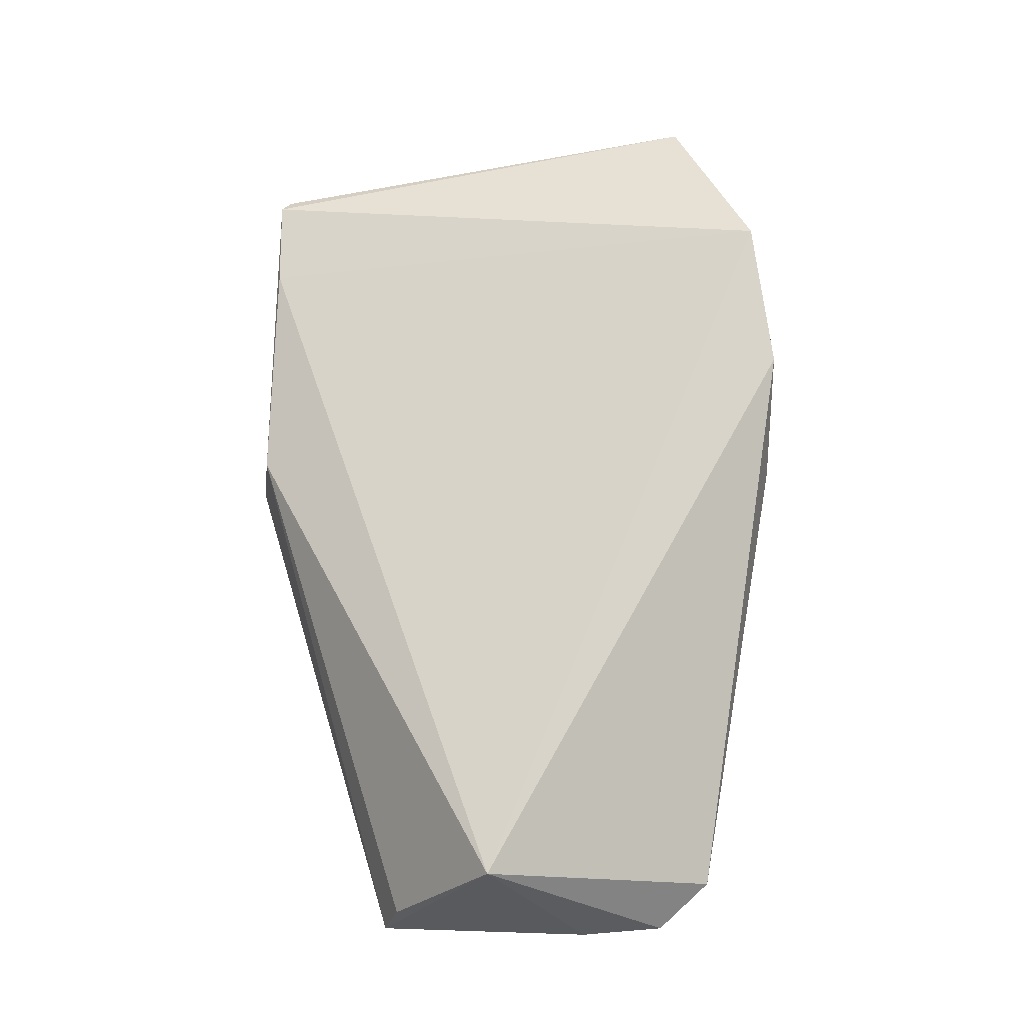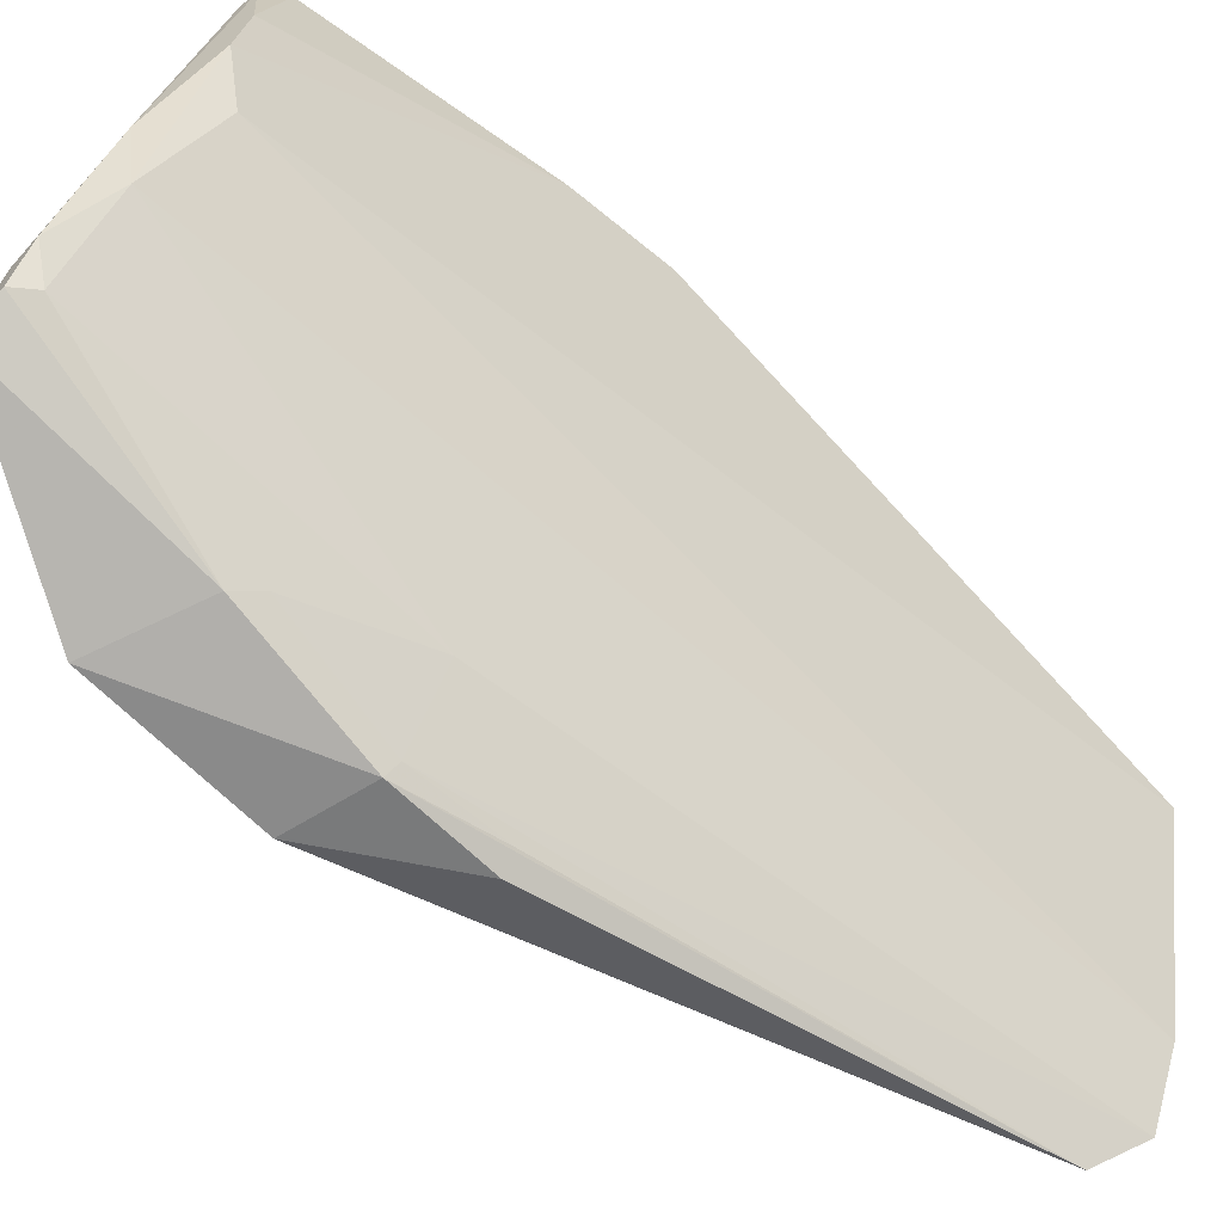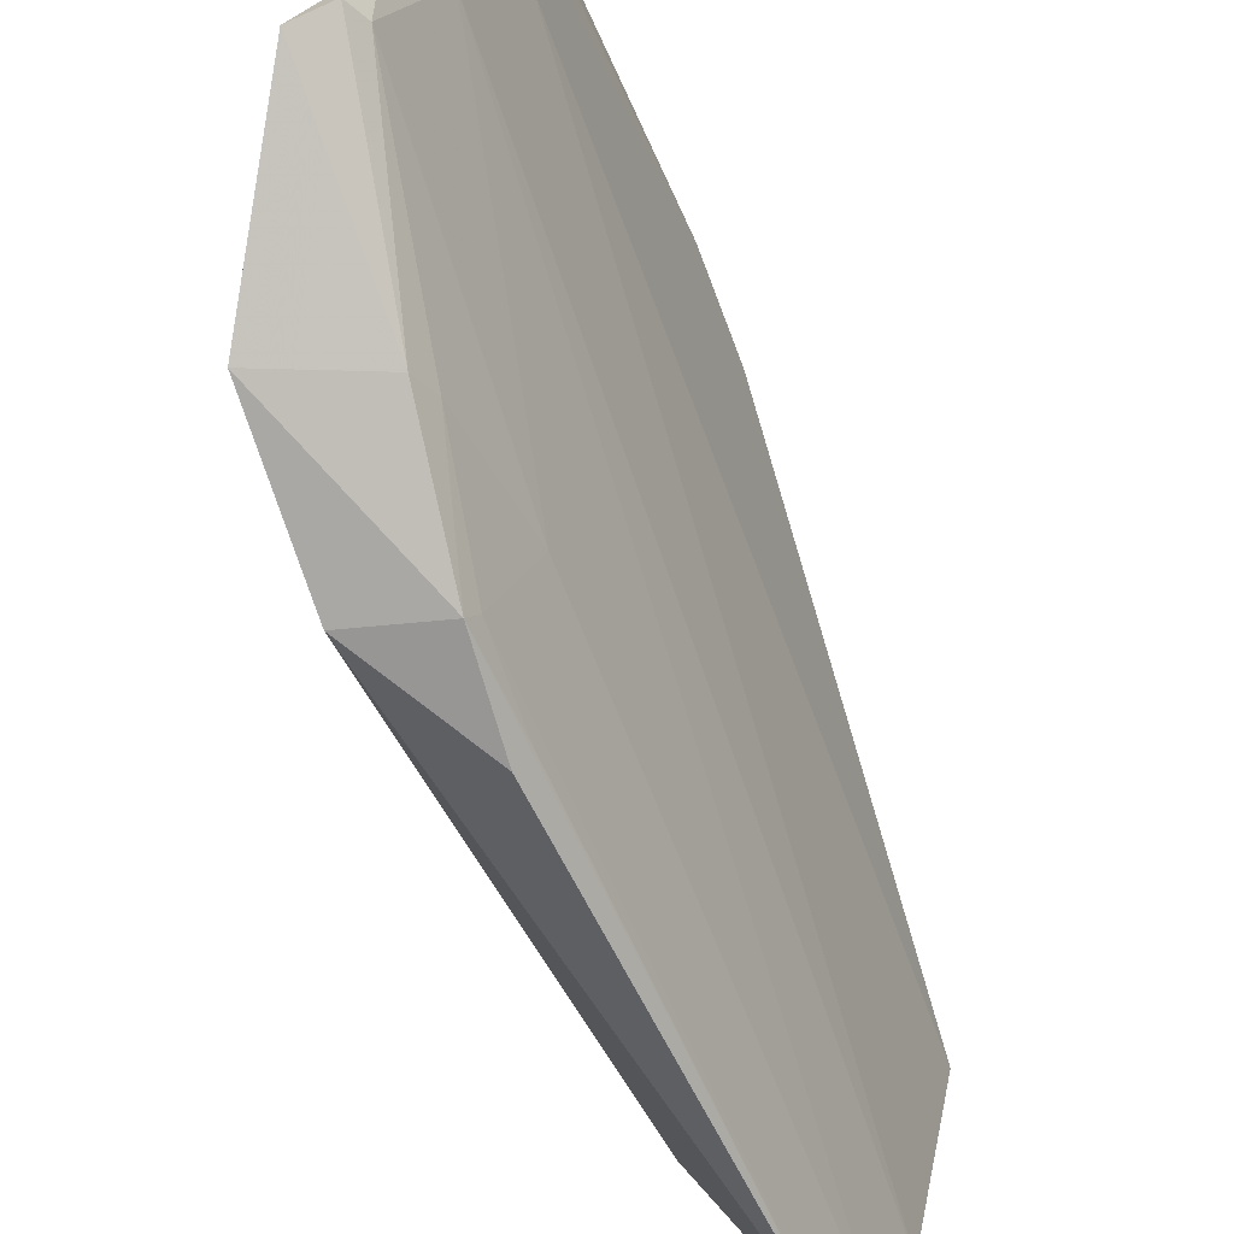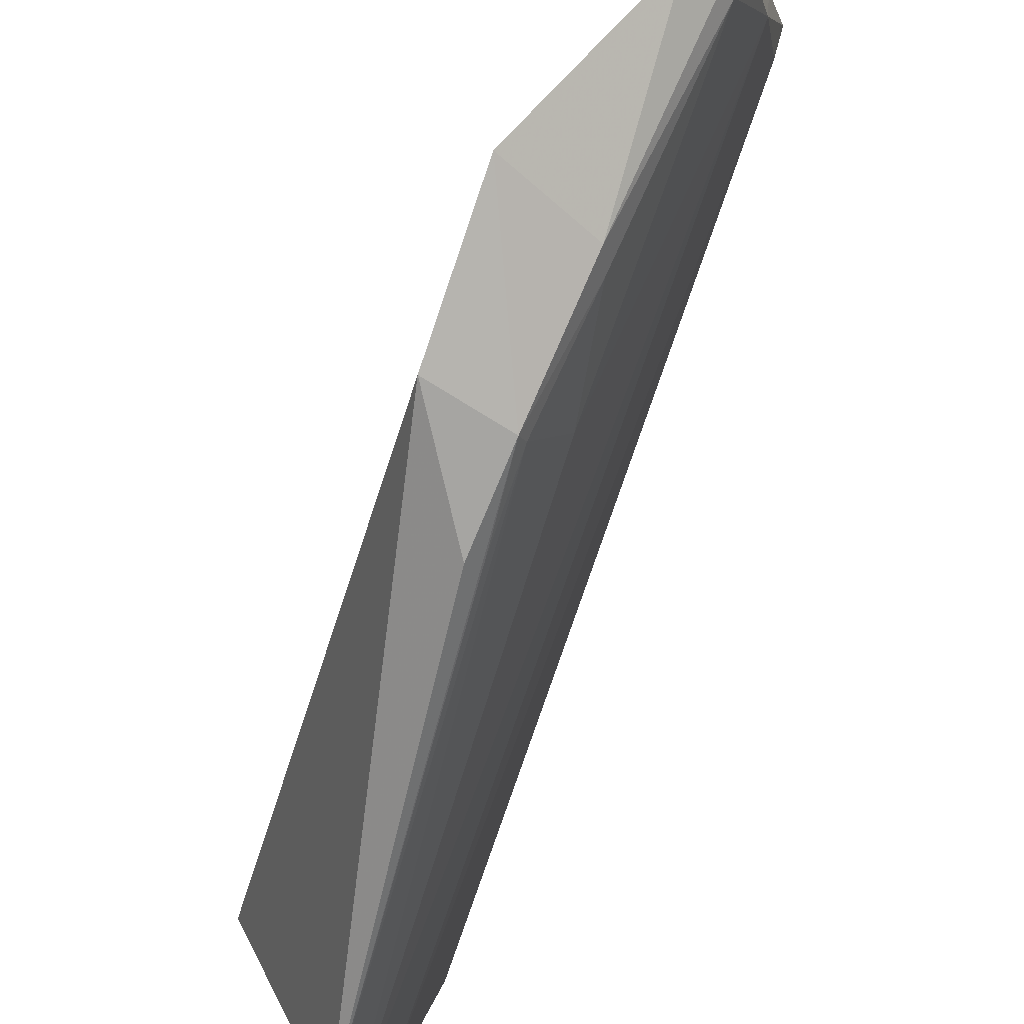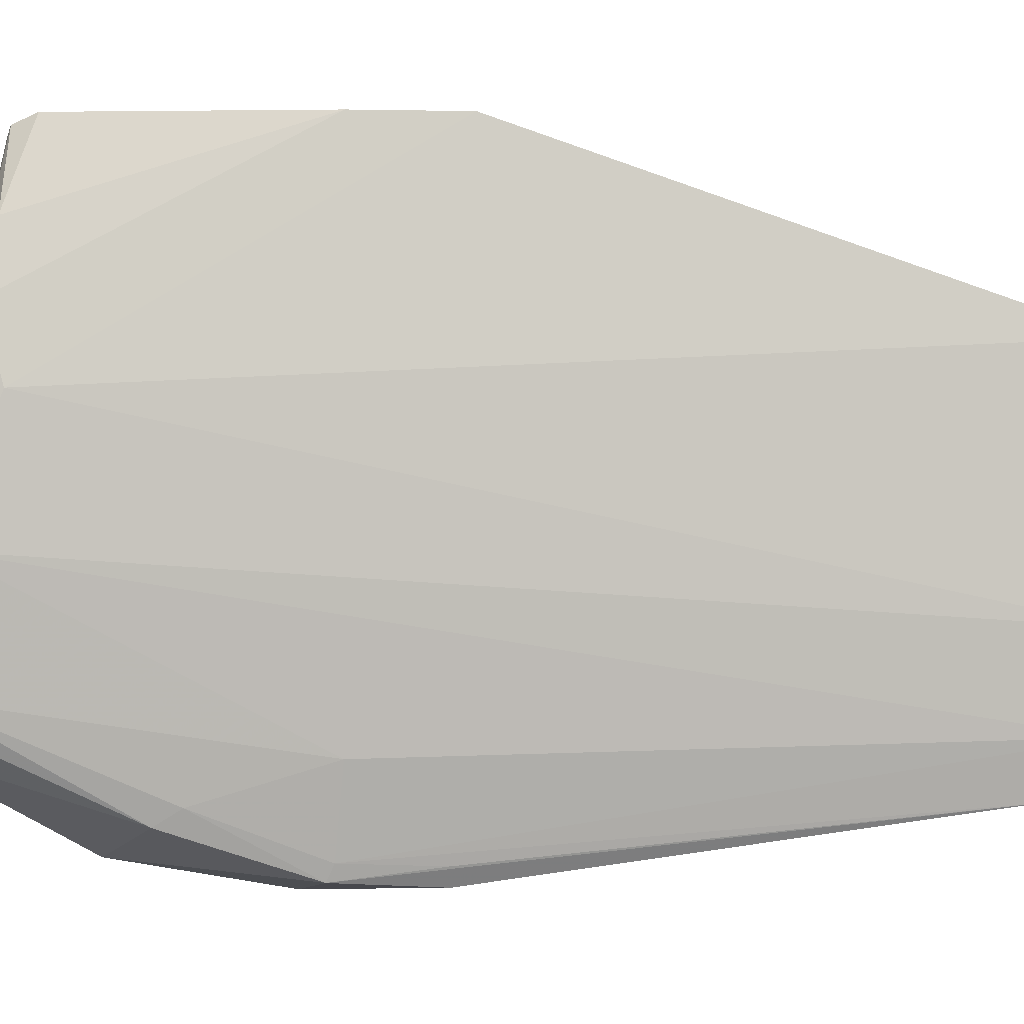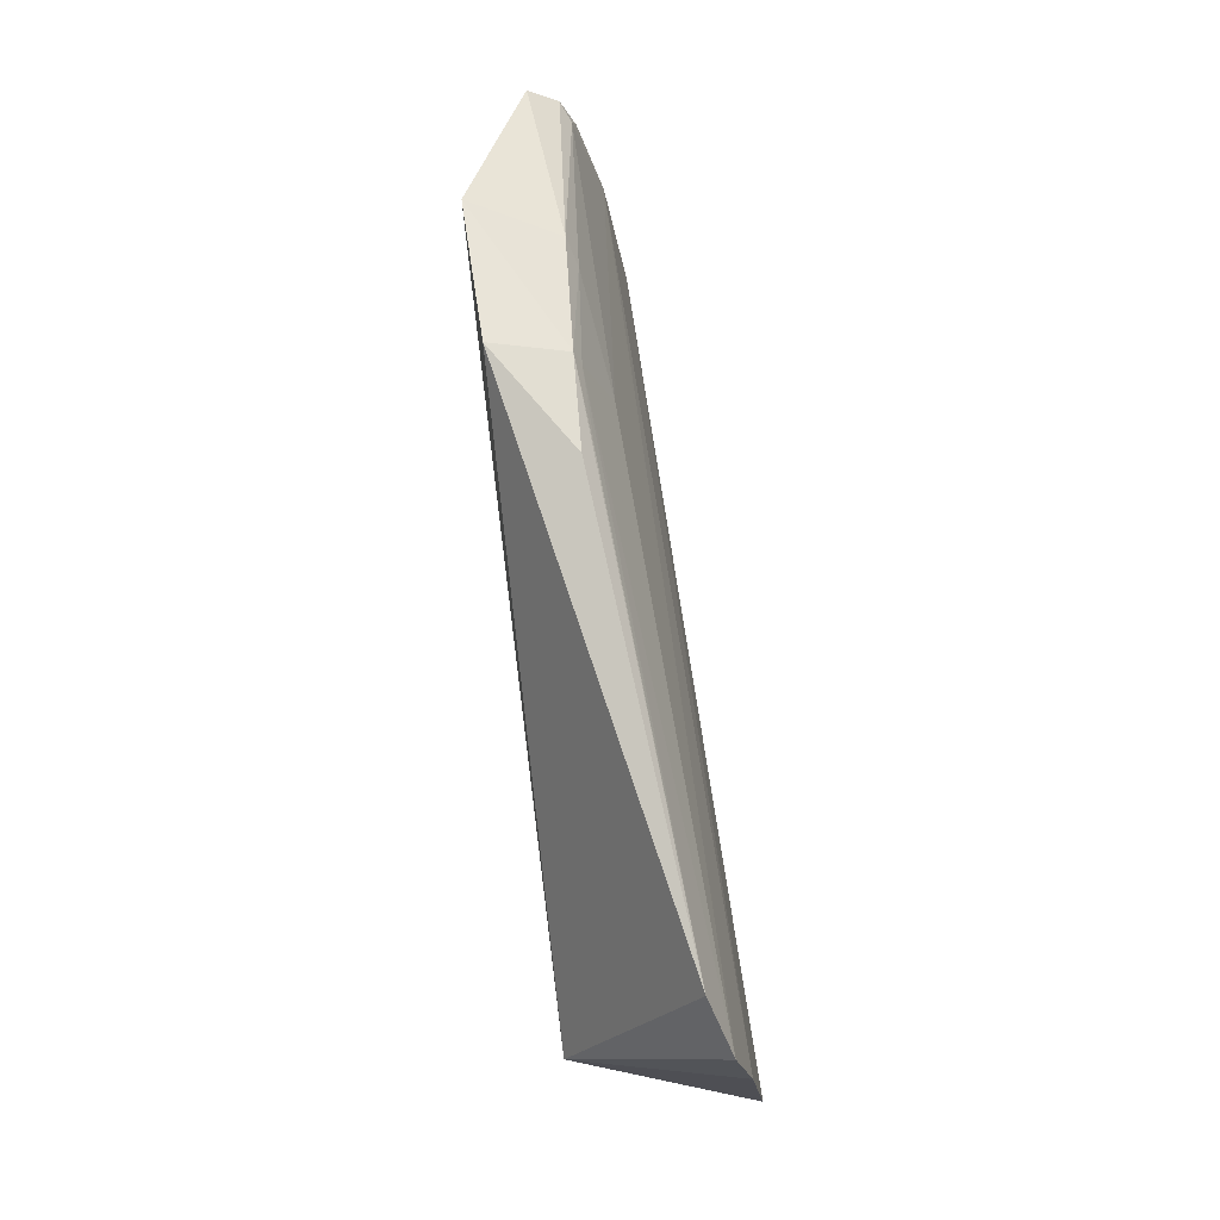
<metadata>
{"format":"obj","ext":"obj","renderer":"f3d","projection":"perspective","resolution":1024,"background":"white","views":[{"elev":-22.8,"azim":-95.0,"up":"+Z"},{"elev":-58.7,"azim":39.2,"up":"+Y"},{"elev":-67.6,"azim":11.0,"up":"+Y"},{"elev":-72.3,"azim":-26.8,"up":"+Y"},{"elev":-13.4,"azim":75.1,"up":"+Y"},{"elev":-20.2,"azim":-5.9,"up":"+Z"}]}
</metadata>
<code>
v 0.02328 0.04338 0.1652
v 0.02386 0.0242 0.1649
v 0.03111 0.04461 0.1337
v 0.03633 0.03013 0.08753
v 0.008822 -0.007686 0.1412
v 0.0245 0.03627 0.1659
v 0.01252 0.001031 0.1703
v 0.01803 0.02094 0.08948
v 0.02421 0.03029 0.1668
v 0.02461 0.04402 0.1634
v 0.00691 -0.005563 0.1552
v 0.02673 -0.001974 0.09071
v 0.02447 0.0443 0.1343
v 0.0296 0.04439 0.1428
v 0.01737 0.006746 0.1707
v 0.02145 0.04397 0.1641
v 0.016 -0.007928 0.1406
v 0.03214 0.009964 0.08643
v 0.03157 0.02911 0.0883
v 0.02054 0.01336 0.1682
v 0.02056 0.01911 0.1693
v 0.02206 0.04308 0.1653
v 0.02167 0.04386 0.1556
v 0.01559 -0.00441 0.1529
v 0.01669 -0.008101 0.1318
v 0.0296 0.002462 0.08673
v 0.01508 0.006554 0.1704
v 0.01557 0.00309 0.1707
v 0.0202 0.0002218 0.1403
v 0.01675 0.003778 0.169
v 0.01681 -0.003117 0.1509
v 0.01682 -0.006638 0.1401
v 0.01795 -0.00674 0.1321
f 3 2 4
f 9 2 3
f 10 1 6
f 11 8 5
f 12 5 8
f 13 3 4
f 14 9 3
f 14 6 9
f 14 10 6
f 14 3 10
f 16 11 7
f 16 1 10
f 16 10 3
f 16 3 13
f 17 11 5
f 18 4 2
f 18 8 4
f 19 13 4
f 19 4 8
f 19 8 13
f 20 2 9
f 20 18 2
f 21 9 6
f 21 6 1
f 21 20 9
f 21 15 20
f 22 16 7
f 22 1 16
f 22 21 1
f 23 16 13
f 23 13 8
f 23 8 11
f 23 11 16
f 24 7 11
f 24 11 17
f 25 17 5
f 25 5 12
f 25 12 17
f 26 12 8
f 26 8 18
f 26 18 20
f 27 22 7
f 27 15 21
f 27 21 22
f 28 7 24
f 28 27 7
f 28 15 27
f 29 26 20
f 30 28 24
f 30 15 28
f 30 29 20
f 30 20 15
f 31 24 17
f 31 30 24
f 31 29 30
f 32 12 26
f 32 26 29
f 32 31 17
f 32 29 31
f 33 32 17
f 33 17 12
f 33 12 32

</code>
